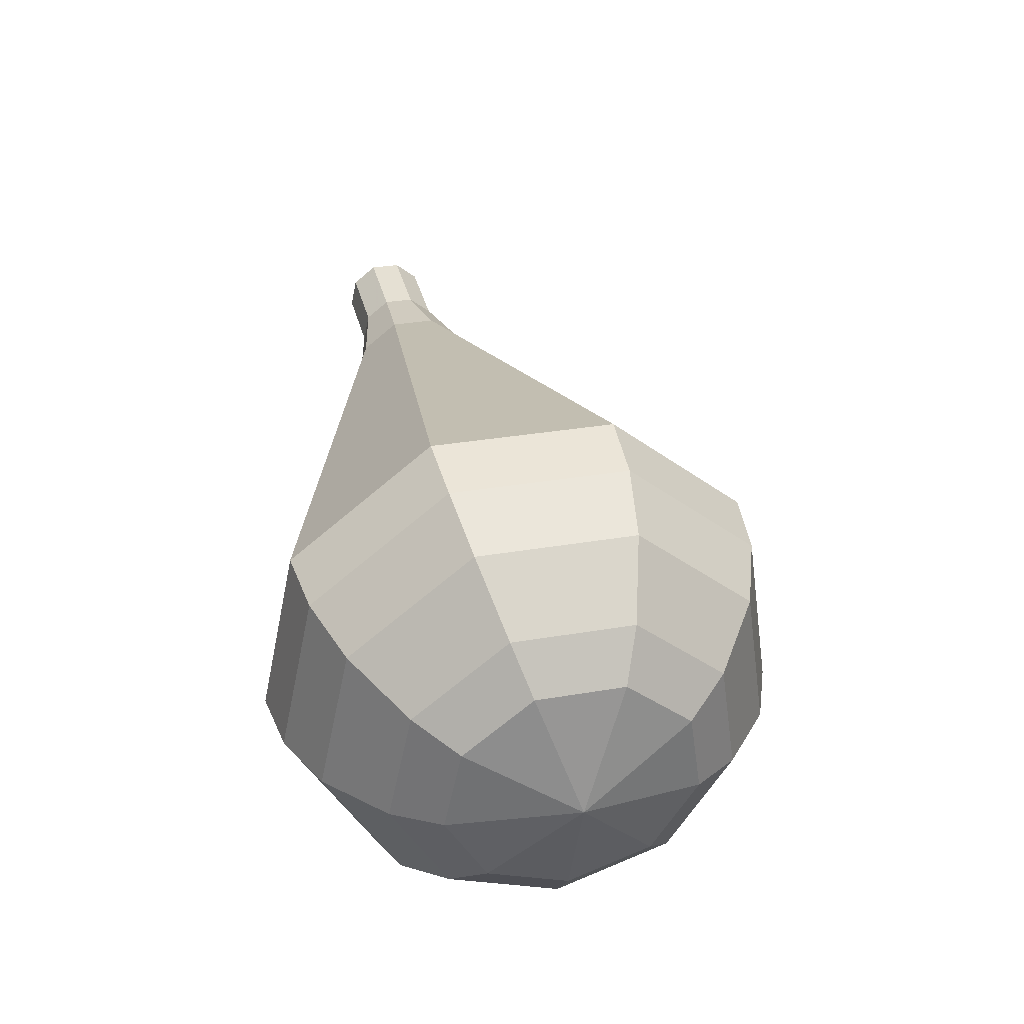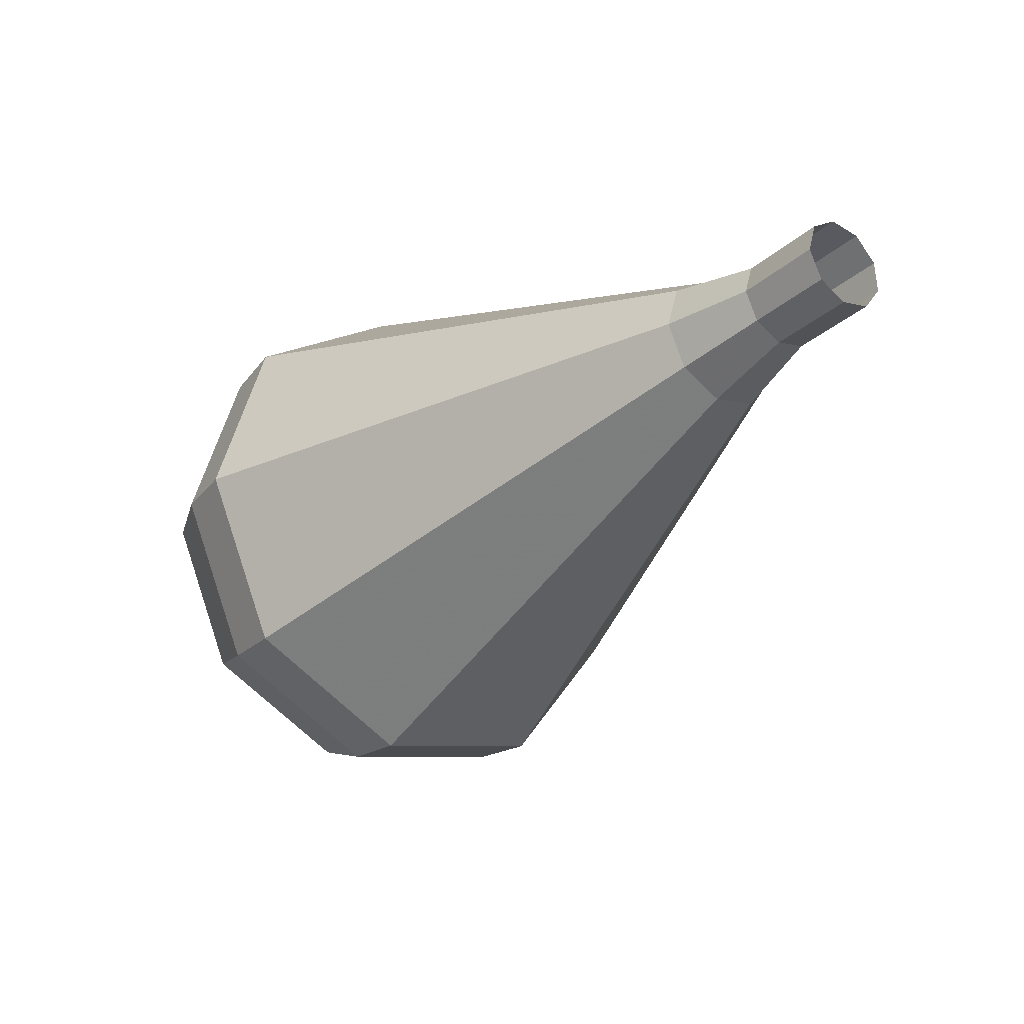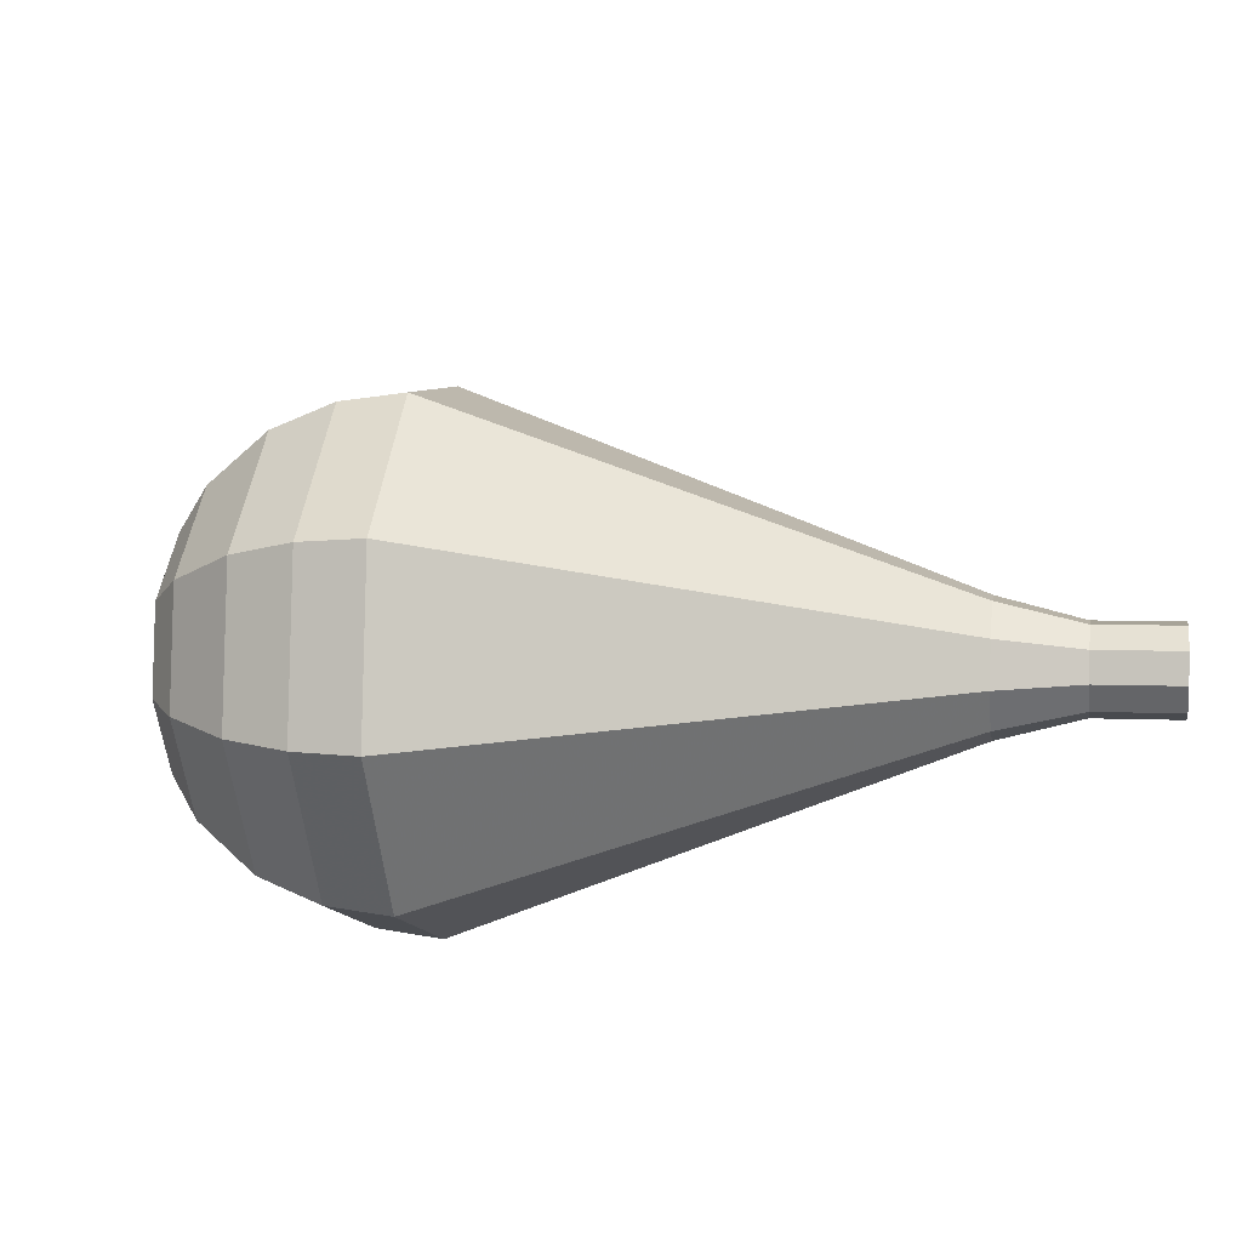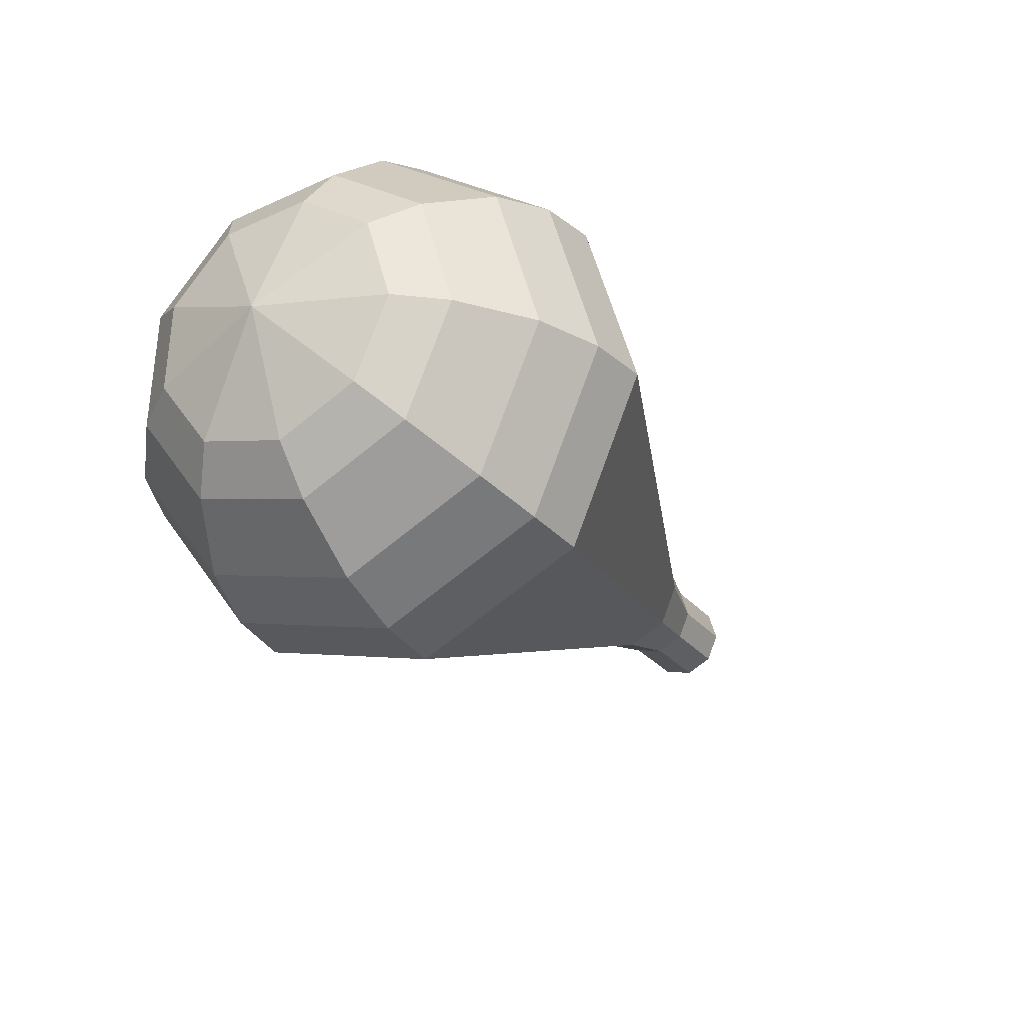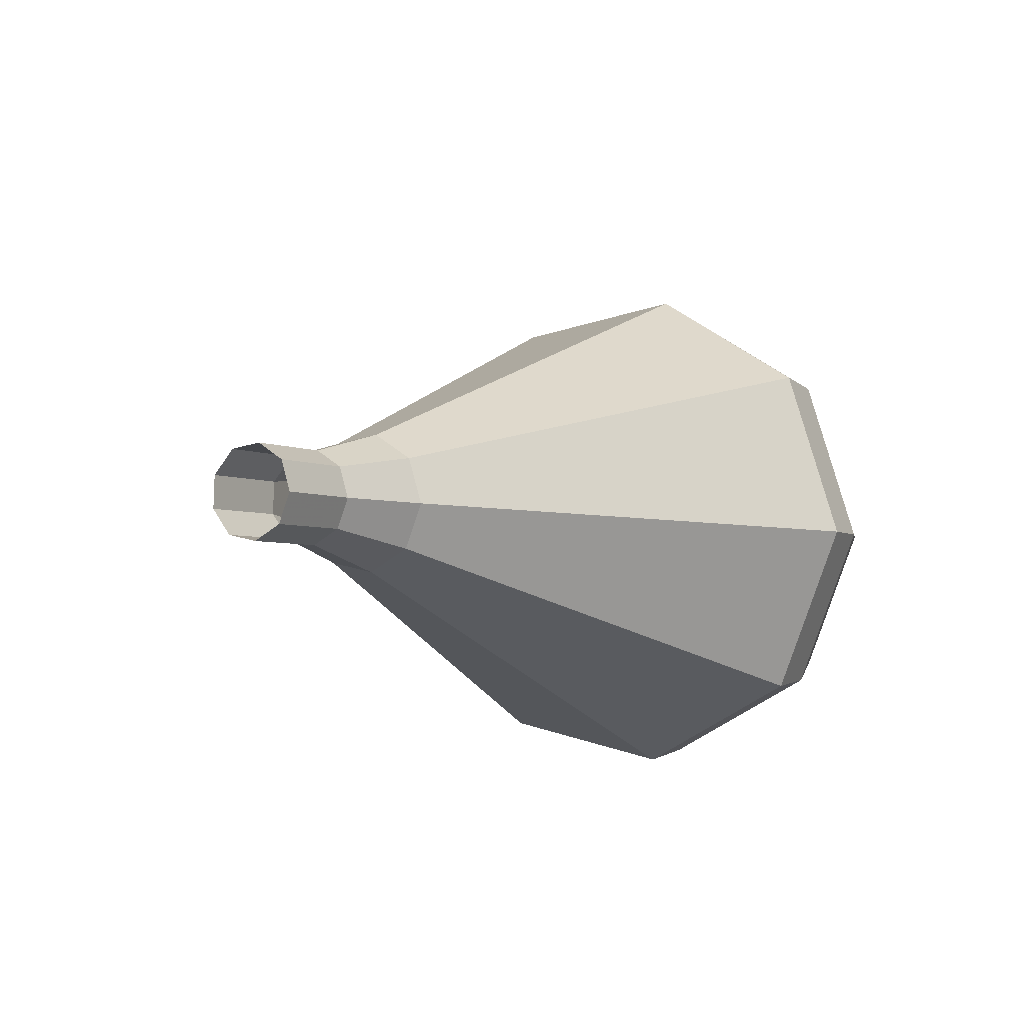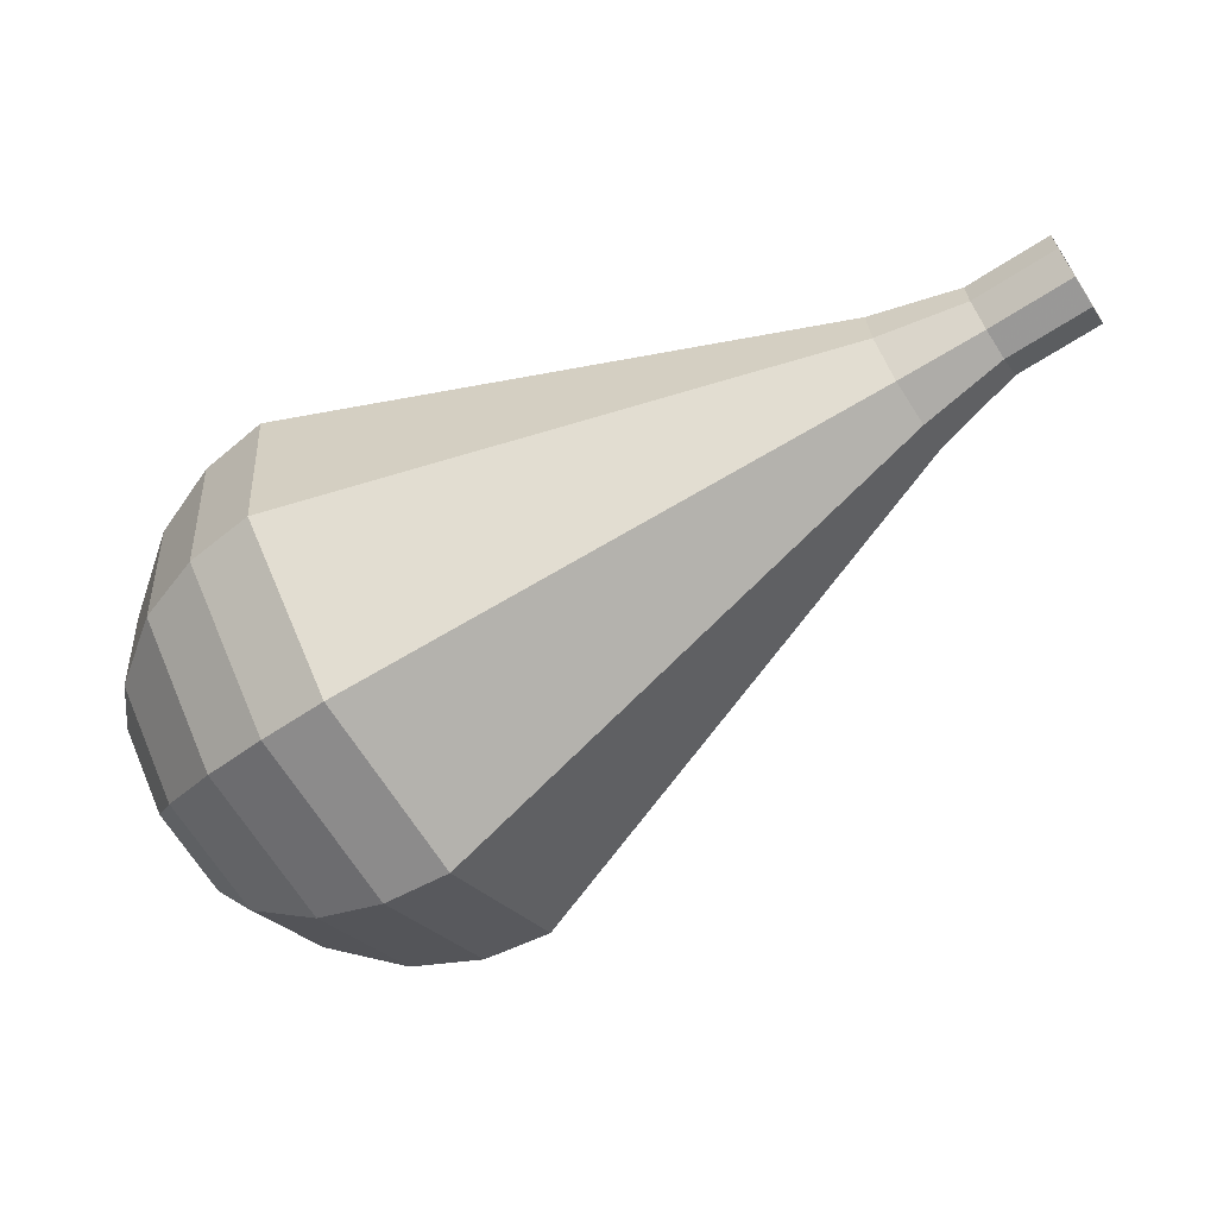
<metadata>
{"format":"obj","ext":"obj","renderer":"f3d","projection":"perspective","resolution":1024,"background":"white","views":[{"elev":44.8,"azim":103.6,"up":"+Y"},{"elev":7.5,"azim":-125.5,"up":"+Z"},{"elev":-37.1,"azim":-144.3,"up":"+Y"},{"elev":-57.4,"azim":130.9,"up":"+Z"},{"elev":-11.9,"azim":-29.7,"up":"+Y"},{"elev":55.7,"azim":168.9,"up":"+Z"}]}
</metadata>
<code>
g tube1
v NaN NaN NaN
v NaN NaN NaN
v NaN NaN NaN
v NaN NaN NaN
v NaN NaN NaN
v NaN NaN NaN
v NaN NaN NaN
v NaN NaN NaN
v NaN NaN NaN
v NaN NaN NaN
v 143.3 142.5 183.9
v 142.9 142.7 183.2
v 142.6 143.5 182.8
v 142.6 144.3 182.9
v 142.8 144.9 183.5
v 143.2 144.9 184.3
v 143.6 144.4 184.8
v 143.8 143.6 185
v 143.7 142.8 184.6
v 143.3 142.5 183.9
v 145.4 142.8 182.8
v 145 143 182.1
v 144.7 143.7 181.7
v 144.7 144.6 181.8
v 144.9 145.2 182.4
v 145.3 145.2 183.1
v 145.7 144.7 183.7
v 145.9 143.9 183.9
v 145.8 143.1 183.5
v 145.4 142.8 182.8
v 147.6 142.4 181.7
v 147 142.8 180.6
v 146.6 143.9 180
v 146.5 145.1 180.2
v 146.9 146 181.1
v 147.4 146.1 182.2
v 148 145.3 183.1
v 148.3 144.1 183.3
v 148.1 143 182.7
v 147.6 142.4 181.7
v 149.9 141.8 180.5
v 148.9 142.3 178.9
v 148.3 143.9 178.1
v 148.2 145.8 178.4
v 148.7 147.1 179.7
v 149.6 147.3 181.4
v 150.4 146.1 182.7
v 150.8 144.3 183
v 150.6 142.6 182.1
v 149.9 141.8 180.5
v 152.1 141.2 179.4
v 150.9 141.9 177.3
v 150 144 176.2
v 149.8 146.5 176.6
v 150.5 148.3 178.3
v 151.7 148.4 180.6
v 152.8 146.9 182.3
v 153.4 144.5 182.7
v 153.1 142.2 181.6
v 152.1 141.2 179.4
v 156.5 139.9 177.2
v 154.7 140.9 174
v 153.4 144.1 172.3
v 153.2 147.9 172.9
v 154.2 150.6 175.5
v 156 150.8 178.9
v 157.7 148.5 181.5
v 158.5 144.8 182.1
v 158 141.4 180.4
v 156.5 139.9 177.2
v 161 138.6 175
v 158.5 140 170.7
v 156.8 144.3 168.5
v 156.5 149.3 169.2
v 157.9 152.8 172.7
v 160.2 153.1 177.3
v 162.5 150.1 180.8
v 163.6 145.2 181.5
v 163 140.6 179.3
v 161 138.6 175
v 162.6 139 174.1
v 160.2 140.4 170
v 158.5 144.5 167.8
v 158.3 149.4 168.6
v 159.6 152.8 171.9
v 161.9 153.1 176.3
v 164.1 150.2 179.7
v 165.1 145.4 180.5
v 164.5 141 178.3
v 162.6 139 174.1
v 164.2 140 173.3
v 162 141.3 169.6
v 160.5 144.9 167.6
v 160.3 149.3 168.3
v 161.5 152.4 171.3
v 163.5 152.6 175.2
v 165.4 150 178.2
v 166.4 145.7 178.9
v 165.9 141.8 177
v 164.2 140 173.3
v 165.6 141.7 172.4
v 164 142.7 169.6
v 162.8 145.5 168.1
v 162.6 148.9 168.6
v 163.5 151.2 170.9
v 165.1 151.4 173.9
v 166.6 149.4 176.2
v 167.3 146.1 176.7
v 166.9 143.1 175.2
v 165.6 141.7 172.4
v 166.2 143.2 172
v 165.1 143.9 169.9
v 164.2 145.9 168.8
v 164.1 148.4 169.2
v 164.7 150.1 170.9
v 165.9 150.2 173.1
v 167 148.8 174.7
v 167.5 146.4 175.1
v 167.2 144.2 174
v 166.2 143.2 172
v 166.6 146.9 171.5
v 166.6 146.9 171.5
v 166.6 146.9 171.5
v 166.6 146.9 171.5
v 166.6 146.9 171.5
v 166.6 146.9 171.5
v 166.6 146.9 171.5
v 166.6 146.9 171.5
v 166.6 146.9 171.5
v 166.6 146.9 171.5
f 1 2 12
f 12 11 1
f 2 3 13
f 13 12 2
f 3 4 14
f 14 13 3
f 4 5 15
f 15 14 4
f 5 6 16
f 16 15 5
f 6 7 17
f 17 16 6
f 7 8 18
f 18 17 7
f 8 9 19
f 19 18 8
f 9 10 20
f 20 19 9
f 11 12 22
f 22 21 11
f 12 13 23
f 23 22 12
f 13 14 24
f 24 23 13
f 14 15 25
f 25 24 14
f 15 16 26
f 26 25 15
f 16 17 27
f 27 26 16
f 17 18 28
f 28 27 17
f 18 19 29
f 29 28 18
f 19 20 30
f 30 29 19
f 21 22 32
f 32 31 21
f 22 23 33
f 33 32 22
f 23 24 34
f 34 33 23
f 24 25 35
f 35 34 24
f 25 26 36
f 36 35 25
f 26 27 37
f 37 36 26
f 27 28 38
f 38 37 27
f 28 29 39
f 39 38 28
f 29 30 40
f 40 39 29
f 31 32 42
f 42 41 31
f 32 33 43
f 43 42 32
f 33 34 44
f 44 43 33
f 34 35 45
f 45 44 34
f 35 36 46
f 46 45 35
f 36 37 47
f 47 46 36
f 37 38 48
f 48 47 37
f 38 39 49
f 49 48 38
f 39 40 50
f 50 49 39
f 41 42 52
f 52 51 41
f 42 43 53
f 53 52 42
f 43 44 54
f 54 53 43
f 44 45 55
f 55 54 44
f 45 46 56
f 56 55 45
f 46 47 57
f 57 56 46
f 47 48 58
f 58 57 47
f 48 49 59
f 59 58 48
f 49 50 60
f 60 59 49
f 51 52 62
f 62 61 51
f 52 53 63
f 63 62 52
f 53 54 64
f 64 63 53
f 54 55 65
f 65 64 54
f 55 56 66
f 66 65 55
f 56 57 67
f 67 66 56
f 57 58 68
f 68 67 57
f 58 59 69
f 69 68 58
f 59 60 70
f 70 69 59
f 61 62 72
f 72 71 61
f 62 63 73
f 73 72 62
f 63 64 74
f 74 73 63
f 64 65 75
f 75 74 64
f 65 66 76
f 76 75 65
f 66 67 77
f 77 76 66
f 67 68 78
f 78 77 67
f 68 69 79
f 79 78 68
f 69 70 80
f 80 79 69
f 71 72 82
f 82 81 71
f 72 73 83
f 83 82 72
f 73 74 84
f 84 83 73
f 74 75 85
f 85 84 74
f 75 76 86
f 86 85 75
f 76 77 87
f 87 86 76
f 77 78 88
f 88 87 77
f 78 79 89
f 89 88 78
f 79 80 90
f 90 89 79
f 81 82 92
f 92 91 81
f 82 83 93
f 93 92 82
f 83 84 94
f 94 93 83
f 84 85 95
f 95 94 84
f 85 86 96
f 96 95 85
f 86 87 97
f 97 96 86
f 87 88 98
f 98 97 87
f 88 89 99
f 99 98 88
f 89 90 100
f 100 99 89
f 91 92 102
f 102 101 91
f 92 93 103
f 103 102 92
f 93 94 104
f 104 103 93
f 94 95 105
f 105 104 94
f 95 96 106
f 106 105 95
f 96 97 107
f 107 106 96
f 97 98 108
f 108 107 97
f 98 99 109
f 109 108 98
f 99 100 110
f 110 109 99
f 101 102 112
f 112 111 101
f 102 103 113
f 113 112 102
f 103 104 114
f 114 113 103
f 104 105 115
f 115 114 104
f 105 106 116
f 116 115 105
f 106 107 117
f 117 116 106
f 107 108 118
f 118 117 107
f 108 109 119
f 119 118 108
f 109 110 120
f 120 119 109
f 111 112 122
f 122 121 111
f 112 113 123
f 123 122 112
f 113 114 124
f 124 123 113
f 114 115 125
f 125 124 114
f 115 116 126
f 126 125 115
f 116 117 127
f 127 126 116
f 117 118 128
f 128 127 117
f 118 119 129
f 129 128 118
f 119 120 130
f 130 129 119

</code>
